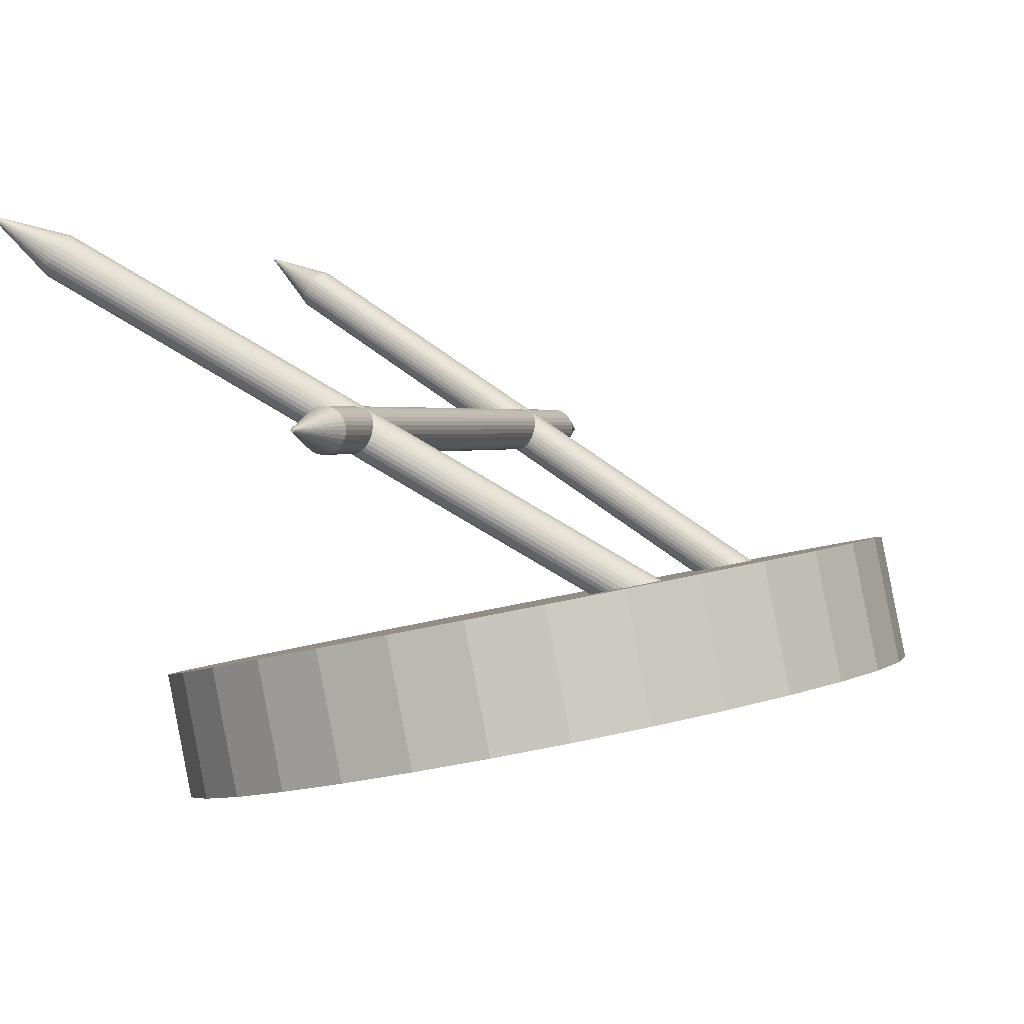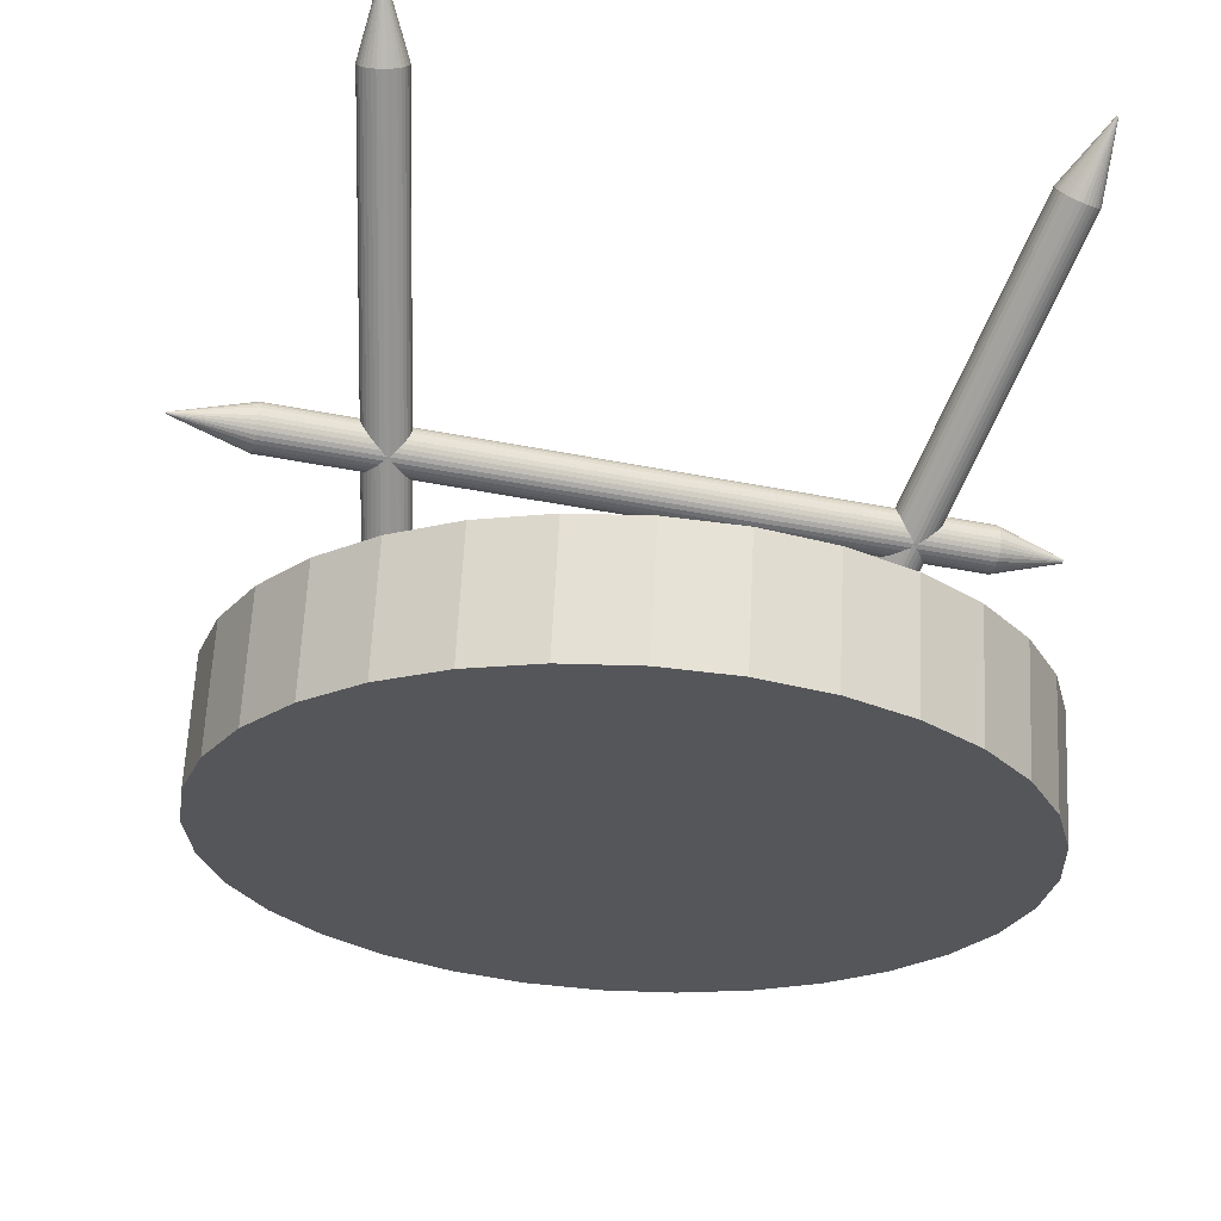
<metadata>
{"format":"obj","ext":"obj","renderer":"f3d","projection":"perspective","resolution":1024,"background":"white","views":[{"elev":2.1,"azim":109.5,"up":"+Z"},{"elev":-37.3,"azim":-14.5,"up":"+Z"}]}
</metadata>
<code>
o Cylinder
v -0 0.01235 0.07861
v 0 0.07942 -0.2471
v 0.1951 0.03117 0.08249
v 0.1951 0.09824 -0.2432
v 0.3827 0.08691 0.09397
v 0.3827 0.154 -0.2317
v 0.5556 0.1774 0.1126
v 0.5556 0.2445 -0.2131
v 0.7071 0.2992 0.1377
v 0.7071 0.3663 -0.188
v 0.8315 0.4476 0.1683
v 0.8315 0.5147 -0.1574
v 0.9239 0.617 0.2031
v 0.9239 0.684 -0.1225
v 0.9808 0.8007 0.241
v 0.9808 0.8678 -0.08471
v 1 0.9918 0.2803
v 1 1.059 -0.04536
v 0.9808 1.183 0.3197
v 0.9808 1.25 -0.006008
v 0.9239 1.367 0.3575
v 0.9239 1.434 0.03183
v 0.8315 1.536 0.3924
v 0.8315 1.603 0.0667
v 0.7071 1.684 0.4229
v 0.7071 1.751 0.09726
v 0.5556 1.806 0.448
v 0.5556 1.873 0.1223
v 0.3827 1.897 0.4666
v 0.3827 1.964 0.141
v 0.1951 1.952 0.4781
v 0.1951 2.019 0.1525
v -0 1.971 0.482
v -0 2.038 0.1563
v -0.1951 1.952 0.4781
v -0.1951 2.019 0.1525
v -0.3827 1.897 0.4666
v -0.3827 1.964 0.141
v -0.5556 1.806 0.448
v -0.5556 1.873 0.1223
v -0.7071 1.684 0.4229
v -0.7071 1.751 0.09726
v -0.8315 1.536 0.3924
v -0.8315 1.603 0.0667
v -0.9239 1.367 0.3575
v -0.9239 1.434 0.03183
v -0.9808 1.183 0.3197
v -0.9808 1.25 -0.006008
v -1 0.9918 0.2803
v -1 1.059 -0.04536
v -0.9808 0.8007 0.241
v -0.9808 0.8678 -0.08471
v -0.9239 0.617 0.2031
v -0.9239 0.684 -0.1225
v -0.8315 0.4476 0.1683
v -0.8315 0.5147 -0.1574
v -0.7071 0.2992 0.1377
v -0.7071 0.3663 -0.188
v -0.5556 0.1774 0.1126
v -0.5556 0.2445 -0.2131
v -0.3827 0.08691 0.09397
v -0.3827 0.154 -0.2317
v -0.1951 0.03117 0.08249
v -0.1951 0.09824 -0.2432
f 1 2 4 3
f 3 4 6 5
f 5 6 8 7
f 7 8 10 9
f 9 10 12 11
f 11 12 14 13
f 13 14 16 15
f 15 16 18 17
f 17 18 20 19
f 19 20 22 21
f 21 22 24 23
f 23 24 26 25
f 25 26 28 27
f 27 28 30 29
f 29 30 32 31
f 31 32 34 33
f 33 34 36 35
f 35 36 38 37
f 37 38 40 39
f 39 40 42 41
f 41 42 44 43
f 43 44 46 45
f 45 46 48 47
f 47 48 50 49
f 49 50 52 51
f 51 52 54 53
f 53 54 56 55
f 55 56 58 57
f 57 58 60 59
f 59 60 62 61
f 4 2 64 62 60 58 56 54 52 50 48 46 44 42 40 38 36 34 32 30 28 26 24 22 20 18 16 14 12 10 8 6
f 61 62 64 63
f 63 64 2 1
f 1 3 5 7 9 11 13 15 17 19 21 23 25 27 29 31 33 35 37 39 41 43 45 47 49 51 53 55 57 59 61 63
o Cylinder.001_Cylinder.003
v -0.8204 -0.02315 1.164
v -0.4707 1.491 0.2666
v -0.8087 -0.02525 1.165
v -0.459 1.489 0.2676
v -0.7972 -0.02613 1.168
v -0.4475 1.488 0.2706
v -0.7864 -0.02576 1.173
v -0.4367 1.489 0.2755
v -0.7765 -0.02415 1.179
v -0.4269 1.49 0.282
v -0.7682 -0.02136 1.187
v -0.4185 1.493 0.29
v -0.7615 -0.01751 1.197
v -0.4118 1.497 0.2991
v -0.7569 -0.01274 1.206
v -0.4072 1.502 0.3089
v -0.7544 -0.007233 1.217
v -0.4047 1.507 0.3192
v -0.7542 -0.0012 1.227
v -0.4045 1.513 0.3295
v -0.7563 0.005126 1.237
v -0.4066 1.52 0.3393
v -0.7606 0.0115 1.246
v -0.4109 1.526 0.3484
v -0.7669 0.01768 1.254
v -0.4172 1.532 0.3564
v -0.775 0.02343 1.26
v -0.4253 1.538 0.3629
v -0.7846 0.02853 1.265
v -0.4349 1.543 0.3678
v -0.7953 0.03277 1.268
v -0.4456 1.547 0.3708
v -0.8067 0.036 1.269
v -0.457 1.551 0.3718
v -0.8184 0.0381 1.268
v -0.4687 1.553 0.3708
v -0.8299 0.03898 1.265
v -0.4802 1.554 0.3678
v -0.8407 0.03861 1.26
v -0.4911 1.553 0.3629
v -0.8506 0.037 1.254
v -0.5009 1.552 0.3564
v -0.8589 0.03421 1.246
v -0.5093 1.549 0.3484
v -0.8656 0.03036 1.237
v -0.5159 1.545 0.3393
v -0.8702 0.02559 1.227
v -0.5206 1.54 0.3295
v -0.8727 0.02008 1.217
v -0.523 1.535 0.3192
v -0.8729 0.01405 1.206
v -0.5232 1.529 0.3089
v -0.8708 0.007724 1.197
v -0.5211 1.522 0.2991
v -0.8665 0.001348 1.187
v -0.5169 1.516 0.29
v -0.8602 -0.004833 1.179
v -0.5105 1.51 0.282
v -0.8521 -0.01058 1.173
v -0.5024 1.504 0.2755
v -0.8425 -0.01568 1.168
v -0.4928 1.499 0.2706
v -0.8318 -0.01992 1.165
v -0.4821 1.495 0.2676
v -0.8535 -0.1665 1.316
v -0.8529 -0.1666 1.316
v -0.8524 -0.1666 1.316
v -0.8519 -0.1666 1.316
v -0.8514 -0.1665 1.317
v -0.851 -0.1664 1.317
v -0.8507 -0.1662 1.317
v -0.8505 -0.166 1.318
v -0.8504 -0.1657 1.318
v -0.8504 -0.1654 1.319
v -0.8505 -0.1652 1.319
v -0.8507 -0.1649 1.32
v -0.851 -0.1646 1.32
v -0.8514 -0.1643 1.32
v -0.8518 -0.1641 1.321
v -0.8523 -0.1639 1.321
v -0.8528 -0.1637 1.321
v -0.8534 -0.1636 1.321
v -0.8539 -0.1636 1.321
v -0.8544 -0.1636 1.32
v -0.8549 -0.1637 1.32
v -0.8552 -0.1638 1.32
v -0.8556 -0.164 1.319
v -0.8558 -0.1642 1.319
v -0.8559 -0.1645 1.318
v -0.8559 -0.1647 1.318
v -0.8558 -0.165 1.317
v -0.8556 -0.1653 1.317
v -0.8553 -0.1656 1.317
v -0.8549 -0.1659 1.316
v -0.8545 -0.1661 1.316
v -0.854 -0.1663 1.316
v -0.429 1.672 0.2237
v -0.428 1.672 0.2238
v -0.427 1.672 0.224
v -0.4261 1.672 0.2244
v -0.4252 1.672 0.225
v -0.4245 1.672 0.2257
v -0.4239 1.672 0.2265
v -0.4235 1.673 0.2274
v -0.4233 1.673 0.2283
v -0.4233 1.674 0.2292
v -0.4234 1.674 0.23
v -0.4238 1.675 0.2308
v -0.4244 1.675 0.2315
v -0.4251 1.676 0.2321
v -0.4259 1.676 0.2325
v -0.4268 1.677 0.2328
v -0.4278 1.677 0.2329
v -0.4289 1.677 0.2328
v -0.4299 1.677 0.2325
v -0.4308 1.677 0.2321
v -0.4317 1.677 0.2315
v -0.4324 1.677 0.2308
v -0.433 1.677 0.23
v -0.4334 1.676 0.2292
v -0.4336 1.676 0.2283
v -0.4336 1.675 0.2274
v -0.4334 1.675 0.2265
v -0.4331 1.674 0.2257
v -0.4325 1.674 0.225
v -0.4318 1.673 0.2244
v -0.431 1.673 0.224
v -0.43 1.672 0.2238
v 0.8211 -0.02315 1.164
v 0.4715 1.491 0.2666
v 0.8325 -0.01992 1.165
v 0.4829 1.495 0.2676
v 0.8432 -0.01568 1.168
v 0.4936 1.499 0.2706
v 0.8528 -0.01058 1.173
v 0.5032 1.504 0.2755
v 0.861 -0.004833 1.179
v 0.5113 1.51 0.282
v 0.8673 0.001348 1.187
v 0.5176 1.516 0.29
v 0.8716 0.007724 1.197
v 0.5219 1.522 0.2991
v 0.8737 0.01405 1.206
v 0.524 1.529 0.3089
v 0.8735 0.02008 1.217
v 0.5238 1.535 0.3192
v 0.871 0.02559 1.227
v 0.5213 1.54 0.3295
v 0.8663 0.03036 1.237
v 0.5167 1.545 0.3393
v 0.8597 0.03421 1.246
v 0.51 1.549 0.3484
v 0.8513 0.037 1.254
v 0.5016 1.552 0.3564
v 0.8415 0.03861 1.26
v 0.4918 1.553 0.3629
v 0.8306 0.03898 1.265
v 0.481 1.554 0.3678
v 0.8191 0.0381 1.268
v 0.4695 1.553 0.3708
v 0.8075 0.036 1.269
v 0.4578 1.551 0.3718
v 0.7961 0.03277 1.268
v 0.4464 1.547 0.3708
v 0.7854 0.02853 1.265
v 0.4357 1.543 0.3678
v 0.7758 0.02343 1.26
v 0.4261 1.538 0.3629
v 0.7676 0.01768 1.254
v 0.418 1.532 0.3564
v 0.7613 0.0115 1.246
v 0.4116 1.526 0.3484
v 0.757 0.005126 1.237
v 0.4074 1.52 0.3393
v 0.7549 -0.0012 1.227
v 0.4053 1.513 0.3295
v 0.7551 -0.007233 1.217
v 0.4055 1.507 0.3192
v 0.7576 -0.01274 1.206
v 0.4079 1.502 0.3089
v 0.7623 -0.01751 1.197
v 0.4126 1.497 0.2991
v 0.7689 -0.02136 1.187
v 0.4192 1.493 0.29
v 0.7773 -0.02415 1.179
v 0.4276 1.49 0.282
v 0.7871 -0.02576 1.173
v 0.4374 1.489 0.2755
v 0.798 -0.02613 1.168
v 0.4483 1.488 0.2706
v 0.8095 -0.02525 1.165
v 0.4598 1.489 0.2676
v 0.8542 -0.1665 1.316
v 0.8547 -0.1663 1.316
v 0.8552 -0.1661 1.316
v 0.8557 -0.1659 1.316
v 0.8561 -0.1656 1.317
v 0.8563 -0.1653 1.317
v 0.8565 -0.165 1.317
v 0.8566 -0.1647 1.318
v 0.8566 -0.1645 1.318
v 0.8565 -0.1642 1.319
v 0.8563 -0.164 1.319
v 0.856 -0.1638 1.32
v 0.8556 -0.1637 1.32
v 0.8552 -0.1636 1.32
v 0.8547 -0.1636 1.321
v 0.8541 -0.1636 1.321
v 0.8536 -0.1637 1.321
v 0.8531 -0.1639 1.321
v 0.8526 -0.1641 1.321
v 0.8521 -0.1643 1.32
v 0.8517 -0.1646 1.32
v 0.8514 -0.1649 1.32
v 0.8512 -0.1652 1.319
v 0.8511 -0.1654 1.319
v 0.8512 -0.1657 1.318
v 0.8513 -0.166 1.318
v 0.8515 -0.1662 1.317
v 0.8518 -0.1664 1.317
v 0.8522 -0.1665 1.317
v 0.8526 -0.1666 1.316
v 0.8531 -0.1666 1.316
v 0.8537 -0.1666 1.316
v 0.4298 1.672 0.2237
v 0.4308 1.672 0.2238
v 0.4317 1.673 0.224
v 0.4326 1.673 0.2244
v 0.4333 1.674 0.225
v 0.4338 1.674 0.2257
v 0.4342 1.675 0.2265
v 0.4344 1.675 0.2274
v 0.4344 1.676 0.2283
v 0.4341 1.676 0.2292
v 0.4337 1.677 0.23
v 0.4332 1.677 0.2308
v 0.4324 1.677 0.2315
v 0.4316 1.677 0.2321
v 0.4306 1.677 0.2325
v 0.4296 1.677 0.2328
v 0.4286 1.677 0.2329
v 0.4276 1.677 0.2328
v 0.4267 1.676 0.2325
v 0.4258 1.676 0.2321
v 0.4251 1.675 0.2315
v 0.4246 1.675 0.2308
v 0.4242 1.674 0.23
v 0.424 1.674 0.2292
v 0.424 1.673 0.2283
v 0.4242 1.673 0.2274
v 0.4246 1.672 0.2265
v 0.4252 1.672 0.2257
v 0.426 1.672 0.225
v 0.4268 1.672 0.2244
v 0.4278 1.672 0.224
v 0.4288 1.672 0.2238
v -0.9451 0.7637 0.7072
v 0.8498 0.7637 0.7072
v -0.9451 0.7519 0.7084
v 0.8498 0.7519 0.7084
v -0.9451 0.7405 0.7118
v 0.8498 0.7405 0.7118
v -0.9451 0.73 0.7174
v 0.8498 0.73 0.7174
v -0.9451 0.7208 0.725
v 0.8498 0.7208 0.725
v -0.9451 0.7132 0.7342
v 0.8498 0.7132 0.7342
v -0.9451 0.7076 0.7447
v 0.8498 0.7076 0.7447
v -0.9451 0.7042 0.7561
v 0.8498 0.7042 0.7561
v -0.9451 0.703 0.7679
v 0.8498 0.703 0.7679
v -0.9451 0.7042 0.7798
v 0.8498 0.7042 0.7798
v -0.9451 0.7076 0.7912
v 0.8498 0.7076 0.7912
v -0.9451 0.7132 0.8017
v 0.8498 0.7132 0.8017
v -0.9451 0.7208 0.8109
v 0.8498 0.7208 0.8109
v -0.9451 0.73 0.8184
v 0.8498 0.73 0.8184
v -0.9451 0.7405 0.824
v 0.8498 0.7405 0.824
v -0.9451 0.7519 0.8275
v 0.8498 0.7519 0.8275
v -0.9451 0.7637 0.8286
v 0.8498 0.7637 0.8286
v -0.9451 0.7756 0.8275
v 0.8498 0.7756 0.8275
v -0.9451 0.787 0.824
v 0.8498 0.787 0.824
v -0.9451 0.7975 0.8184
v 0.8498 0.7975 0.8184
v -0.9451 0.8067 0.8109
v 0.8498 0.8067 0.8109
v -0.9451 0.8142 0.8017
v 0.8498 0.8142 0.8017
v -0.9451 0.8198 0.7912
v 0.8498 0.8198 0.7912
v -0.9451 0.8233 0.7798
v 0.8498 0.8233 0.7798
v -0.9451 0.8244 0.7679
v 0.8498 0.8244 0.7679
v -0.9451 0.8233 0.7561
v 0.8498 0.8233 0.7561
v -0.9451 0.8198 0.7447
v 0.8498 0.8198 0.7447
v -0.9451 0.8142 0.7342
v 0.8498 0.8142 0.7342
v -0.9451 0.8067 0.725
v 0.8498 0.8067 0.725
v -0.9451 0.7975 0.7174
v 0.8498 0.7975 0.7174
v -0.9451 0.787 0.7118
v 0.8498 0.787 0.7118
v -0.9451 0.7756 0.7084
v 0.8498 0.7756 0.7084
v -1.148 0.7637 0.7651
v -1.148 0.7632 0.7652
v -1.148 0.7627 0.7653
v -1.148 0.7622 0.7656
v -1.148 0.7617 0.7659
v -1.148 0.7614 0.7664
v -1.148 0.7611 0.7668
v -1.148 0.761 0.7674
v -1.148 0.7609 0.7679
v -1.148 0.761 0.7685
v -1.148 0.7611 0.769
v -1.148 0.7614 0.7695
v -1.148 0.7617 0.7699
v -1.148 0.7622 0.7703
v -1.148 0.7627 0.7705
v -1.148 0.7632 0.7707
v -1.148 0.7637 0.7707
v -1.148 0.7643 0.7707
v -1.148 0.7648 0.7705
v -1.148 0.7653 0.7703
v -1.148 0.7657 0.7699
v -1.148 0.7661 0.7695
v -1.148 0.7663 0.769
v -1.148 0.7665 0.7685
v -1.148 0.7665 0.7679
v -1.148 0.7665 0.7674
v -1.148 0.7663 0.7668
v -1.148 0.7661 0.7664
v -1.148 0.7657 0.7659
v -1.148 0.7653 0.7656
v -1.148 0.7648 0.7653
v -1.148 0.7643 0.7652
v 1.032 0.7637 0.7626
v 1.032 0.7627 0.7627
v 1.032 0.7617 0.763
v 1.032 0.7608 0.7635
v 1.032 0.76 0.7642
v 1.032 0.7593 0.765
v 1.032 0.7588 0.7659
v 1.032 0.7585 0.7669
v 1.032 0.7584 0.7679
v 1.032 0.7585 0.769
v 1.032 0.7588 0.77
v 1.032 0.7593 0.7709
v 1.032 0.76 0.7717
v 1.032 0.7608 0.7723
v 1.032 0.7617 0.7728
v 1.032 0.7627 0.7731
v 1.032 0.7637 0.7732
v 1.032 0.7648 0.7731
v 1.032 0.7658 0.7728
v 1.032 0.7667 0.7723
v 1.032 0.7675 0.7717
v 1.032 0.7681 0.7709
v 1.032 0.7686 0.77
v 1.032 0.7689 0.769
v 1.032 0.769 0.7679
v 1.032 0.7689 0.7669
v 1.032 0.7686 0.7659
v 1.032 0.7681 0.765
v 1.032 0.7675 0.7642
v 1.032 0.7667 0.7635
v 1.032 0.7658 0.763
v 1.032 0.7648 0.7627
f 65 66 68 67
f 67 68 70 69
f 69 70 72 71
f 71 72 74 73
f 73 74 76 75
f 75 76 78 77
f 77 78 80 79
f 79 80 82 81
f 81 82 84 83
f 83 84 86 85
f 85 86 88 87
f 87 88 90 89
f 89 90 92 91
f 91 92 94 93
f 93 94 96 95
f 95 96 98 97
f 97 98 100 99
f 99 100 102 101
f 101 102 104 103
f 103 104 106 105
f 105 106 108 107
f 107 108 110 109
f 109 110 112 111
f 111 112 114 113
f 113 114 116 115
f 115 116 118 117
f 117 118 120 119
f 119 120 122 121
f 121 122 124 123
f 123 124 126 125
f 110 108 182 183
f 125 126 128 127
f 127 128 66 65
f 81 83 138 137
f 129 130 131 132 133 134 135 136 137 138 139 140 141 142 143 144 145 146 147 148 149 150 151 152 153 154 155 156 157 158 159 160
f 99 101 147 146
f 117 119 156 155
f 73 75 134 133
f 91 93 143 142
f 109 111 152 151
f 65 67 130 129
f 127 65 129 160
f 83 85 139 138
f 101 103 148 147
f 119 121 157 156
f 75 77 135 134
f 93 95 144 143
f 111 113 153 152
f 67 69 131 130
f 85 87 140 139
f 103 105 149 148
f 121 123 158 157
f 77 79 136 135
f 95 97 145 144
f 113 115 154 153
f 69 71 132 131
f 87 89 141 140
f 105 107 150 149
f 123 125 159 158
f 79 81 137 136
f 97 99 146 145
f 115 117 155 154
f 71 73 133 132
f 89 91 142 141
f 107 109 151 150
f 125 127 160 159
f 162 161 192 191 190 189 188 187 186 185 184 183 182 181 180 179 178 177 176 175 174 173 172 171 170 169 168 167 166 165 164 163
f 128 126 191 192
f 84 82 169 170
f 102 100 178 179
f 120 118 187 188
f 76 74 165 166
f 94 92 174 175
f 112 110 183 184
f 68 66 161 162
f 66 128 192 161
f 86 84 170 171
f 104 102 179 180
f 122 120 188 189
f 78 76 166 167
f 96 94 175 176
f 114 112 184 185
f 70 68 162 163
f 88 86 171 172
f 106 104 180 181
f 124 122 189 190
f 80 78 167 168
f 98 96 176 177
f 116 114 185 186
f 72 70 163 164
f 90 88 172 173
f 108 106 181 182
f 126 124 190 191
f 82 80 168 169
f 100 98 177 178
f 118 116 186 187
f 74 72 164 165
f 92 90 173 174
f 193 194 196 195
f 195 196 198 197
f 197 198 200 199
f 199 200 202 201
f 201 202 204 203
f 203 204 206 205
f 205 206 208 207
f 207 208 210 209
f 209 210 212 211
f 211 212 214 213
f 213 214 216 215
f 215 216 218 217
f 217 218 220 219
f 219 220 222 221
f 221 222 224 223
f 223 224 226 225
f 225 226 228 227
f 227 228 230 229
f 229 230 232 231
f 231 232 234 233
f 233 234 236 235
f 235 236 238 237
f 237 238 240 239
f 239 240 242 241
f 241 242 244 243
f 243 244 246 245
f 245 246 248 247
f 247 248 250 249
f 249 250 252 251
f 251 252 254 253
f 238 236 310 311
f 253 254 256 255
f 255 256 194 193
f 209 211 266 265
f 257 258 259 260 261 262 263 264 265 266 267 268 269 270 271 272 273 274 275 276 277 278 279 280 281 282 283 284 285 286 287 288
f 227 229 275 274
f 245 247 284 283
f 201 203 262 261
f 219 221 271 270
f 237 239 280 279
f 193 195 258 257
f 255 193 257 288
f 211 213 267 266
f 229 231 276 275
f 247 249 285 284
f 203 205 263 262
f 221 223 272 271
f 239 241 281 280
f 195 197 259 258
f 213 215 268 267
f 231 233 277 276
f 249 251 286 285
f 205 207 264 263
f 223 225 273 272
f 241 243 282 281
f 197 199 260 259
f 215 217 269 268
f 233 235 278 277
f 251 253 287 286
f 207 209 265 264
f 225 227 274 273
f 243 245 283 282
f 199 201 261 260
f 217 219 270 269
f 235 237 279 278
f 253 255 288 287
f 290 289 320 319 318 317 316 315 314 313 312 311 310 309 308 307 306 305 304 303 302 301 300 299 298 297 296 295 294 293 292 291
f 256 254 319 320
f 212 210 297 298
f 230 228 306 307
f 248 246 315 316
f 204 202 293 294
f 222 220 302 303
f 240 238 311 312
f 196 194 289 290
f 194 256 320 289
f 214 212 298 299
f 232 230 307 308
f 250 248 316 317
f 206 204 294 295
f 224 222 303 304
f 242 240 312 313
f 198 196 290 291
f 216 214 299 300
f 234 232 308 309
f 252 250 317 318
f 208 206 295 296
f 226 224 304 305
f 244 242 313 314
f 200 198 291 292
f 218 216 300 301
f 236 234 309 310
f 254 252 318 319
f 210 208 296 297
f 228 226 305 306
f 246 244 314 315
f 202 200 292 293
f 220 218 301 302
f 321 322 324 323
f 323 324 326 325
f 325 326 328 327
f 327 328 330 329
f 329 330 332 331
f 331 332 334 333
f 333 334 336 335
f 335 336 338 337
f 337 338 340 339
f 339 340 342 341
f 341 342 344 343
f 343 344 346 345
f 345 346 348 347
f 347 348 350 349
f 349 350 352 351
f 351 352 354 353
f 353 354 356 355
f 355 356 358 357
f 357 358 360 359
f 359 360 362 361
f 361 362 364 363
f 363 364 366 365
f 365 366 368 367
f 367 368 370 369
f 369 370 372 371
f 371 372 374 373
f 373 374 376 375
f 375 376 378 377
f 377 378 380 379
f 379 380 382 381
f 366 364 438 439
f 381 382 384 383
f 383 384 322 321
f 337 339 394 393
f 385 386 387 388 389 390 391 392 393 394 395 396 397 398 399 400 401 402 403 404 405 406 407 408 409 410 411 412 413 414 415 416
f 355 357 403 402
f 373 375 412 411
f 329 331 390 389
f 347 349 399 398
f 365 367 408 407
f 321 323 386 385
f 383 321 385 416
f 339 341 395 394
f 357 359 404 403
f 375 377 413 412
f 331 333 391 390
f 349 351 400 399
f 367 369 409 408
f 323 325 387 386
f 341 343 396 395
f 359 361 405 404
f 377 379 414 413
f 333 335 392 391
f 351 353 401 400
f 369 371 410 409
f 325 327 388 387
f 343 345 397 396
f 361 363 406 405
f 379 381 415 414
f 335 337 393 392
f 353 355 402 401
f 371 373 411 410
f 327 329 389 388
f 345 347 398 397
f 363 365 407 406
f 381 383 416 415
f 418 417 448 447 446 445 444 443 442 441 440 439 438 437 436 435 434 433 432 431 430 429 428 427 426 425 424 423 422 421 420 419
f 384 382 447 448
f 340 338 425 426
f 358 356 434 435
f 376 374 443 444
f 332 330 421 422
f 350 348 430 431
f 368 366 439 440
f 324 322 417 418
f 322 384 448 417
f 342 340 426 427
f 360 358 435 436
f 378 376 444 445
f 334 332 422 423
f 352 350 431 432
f 370 368 440 441
f 326 324 418 419
f 344 342 427 428
f 362 360 436 437
f 380 378 445 446
f 336 334 423 424
f 354 352 432 433
f 372 370 441 442
f 328 326 419 420
f 346 344 428 429
f 364 362 437 438
f 382 380 446 447
f 338 336 424 425
f 356 354 433 434
f 374 372 442 443
f 330 328 420 421
f 348 346 429 430

</code>
